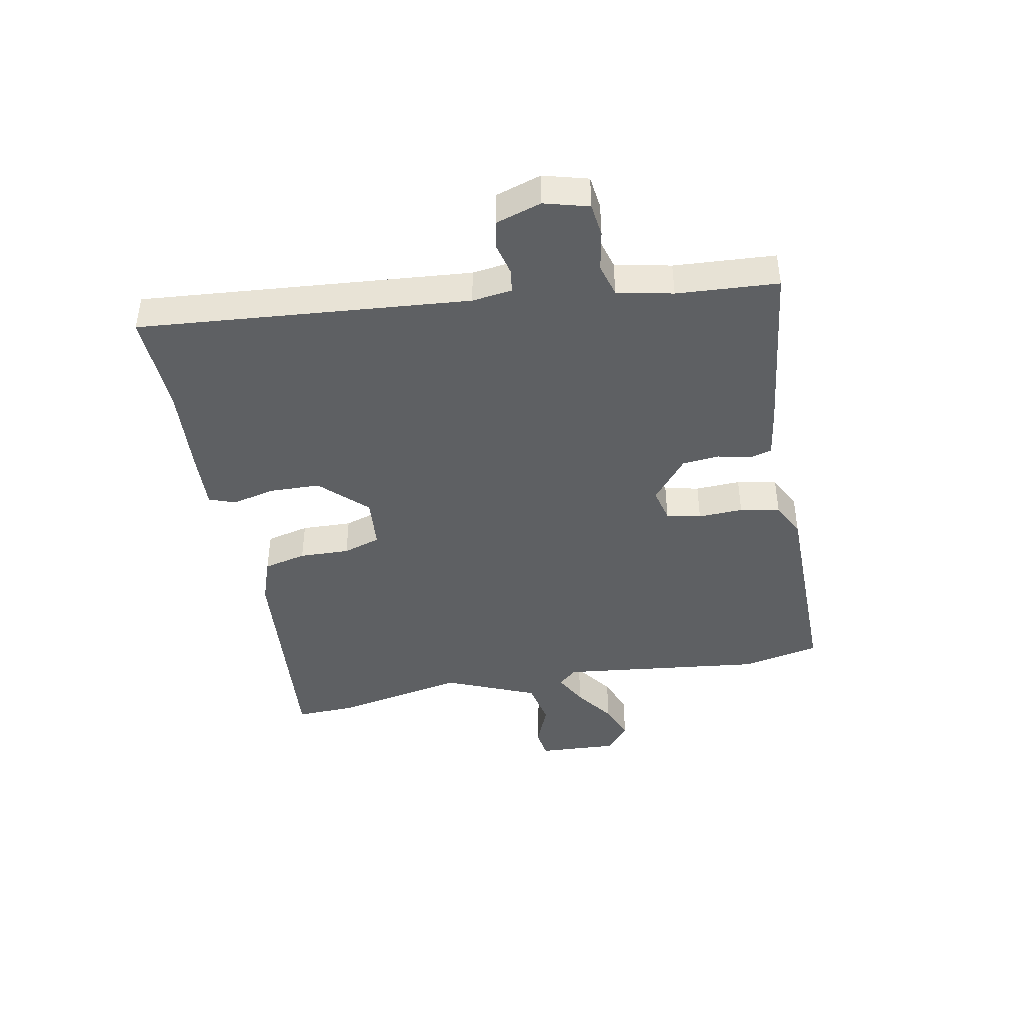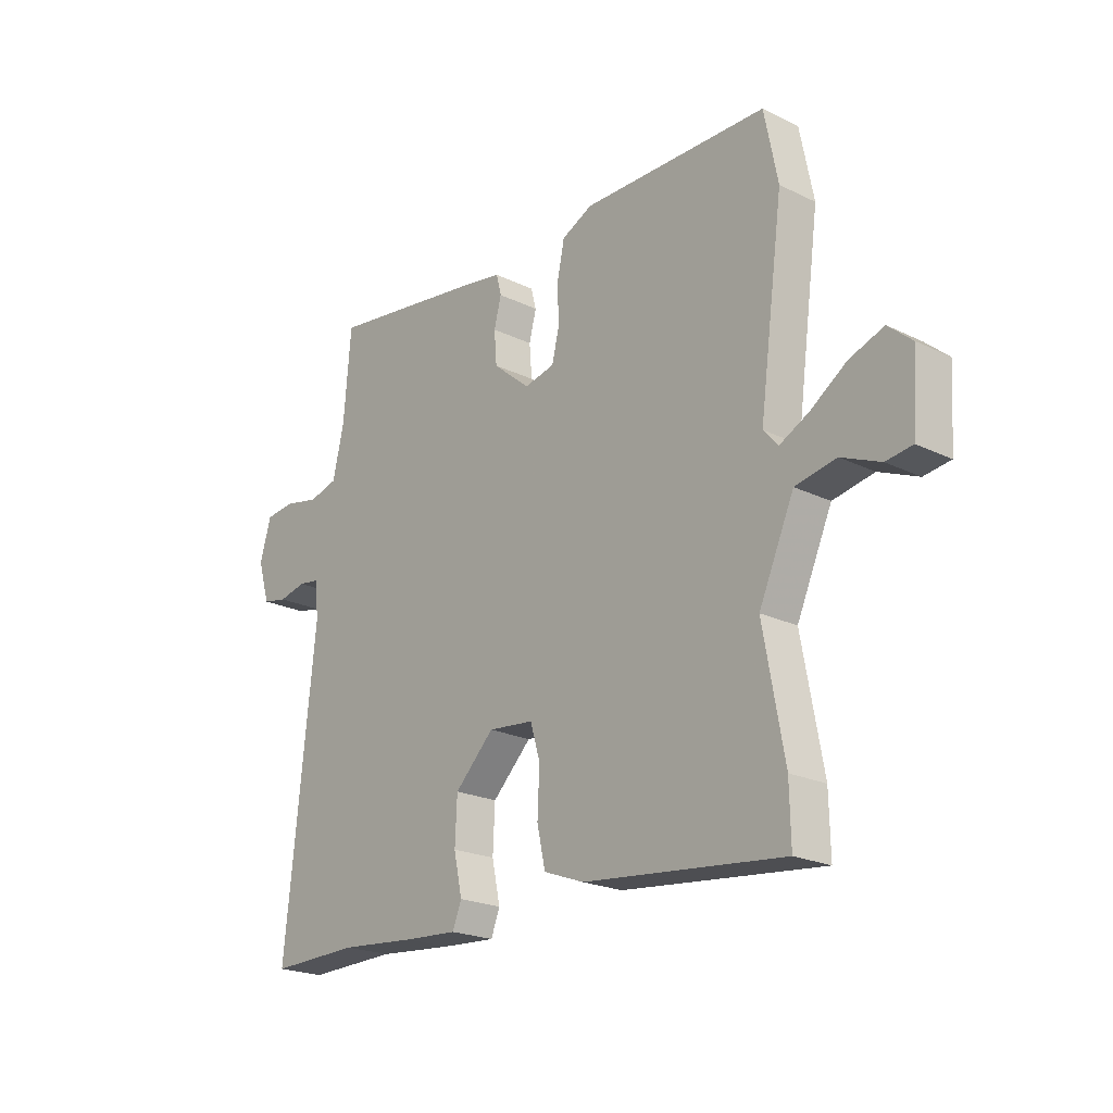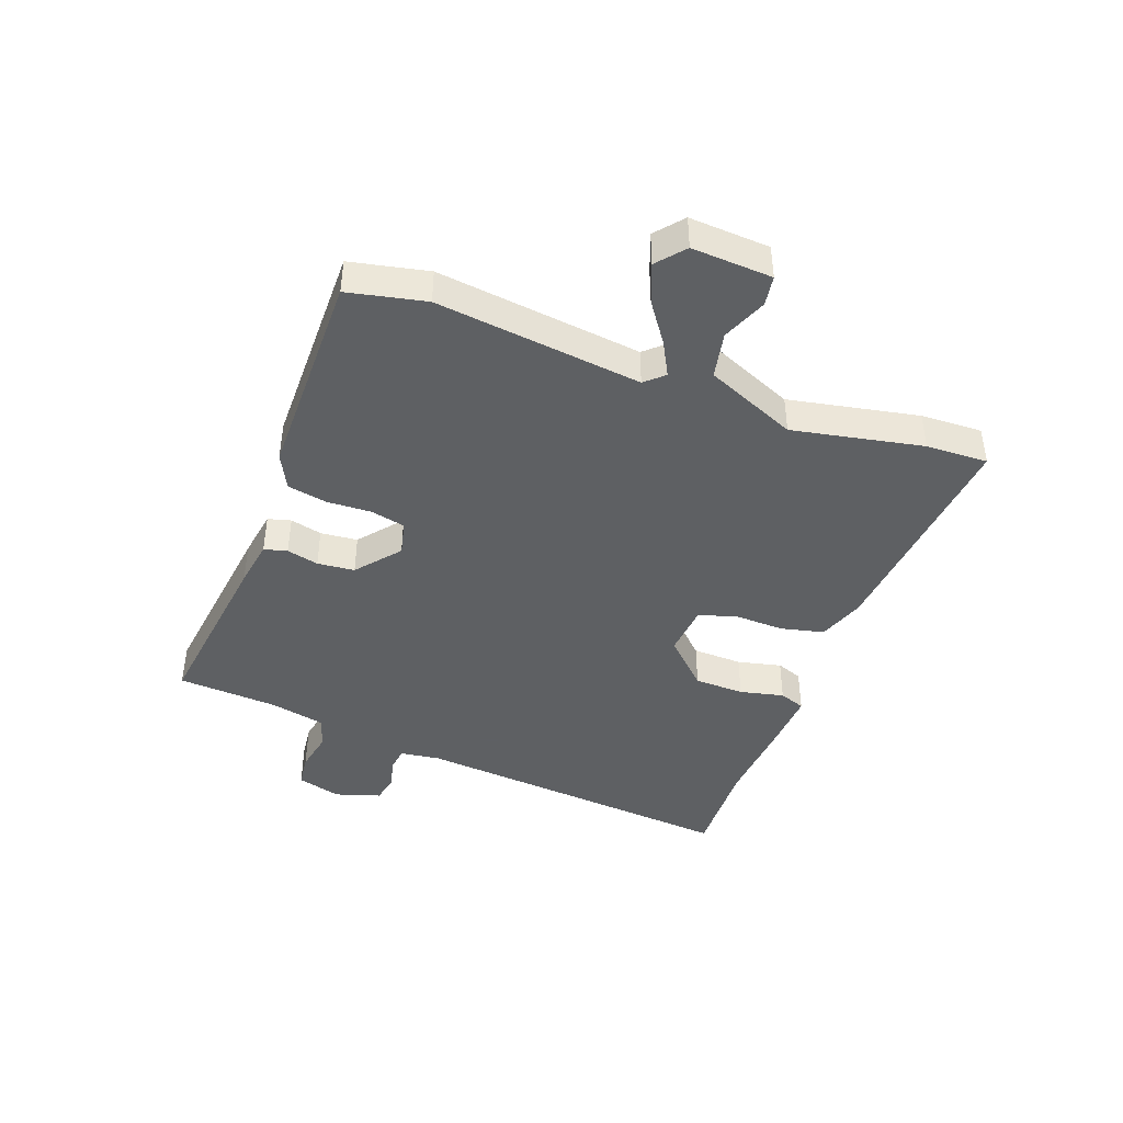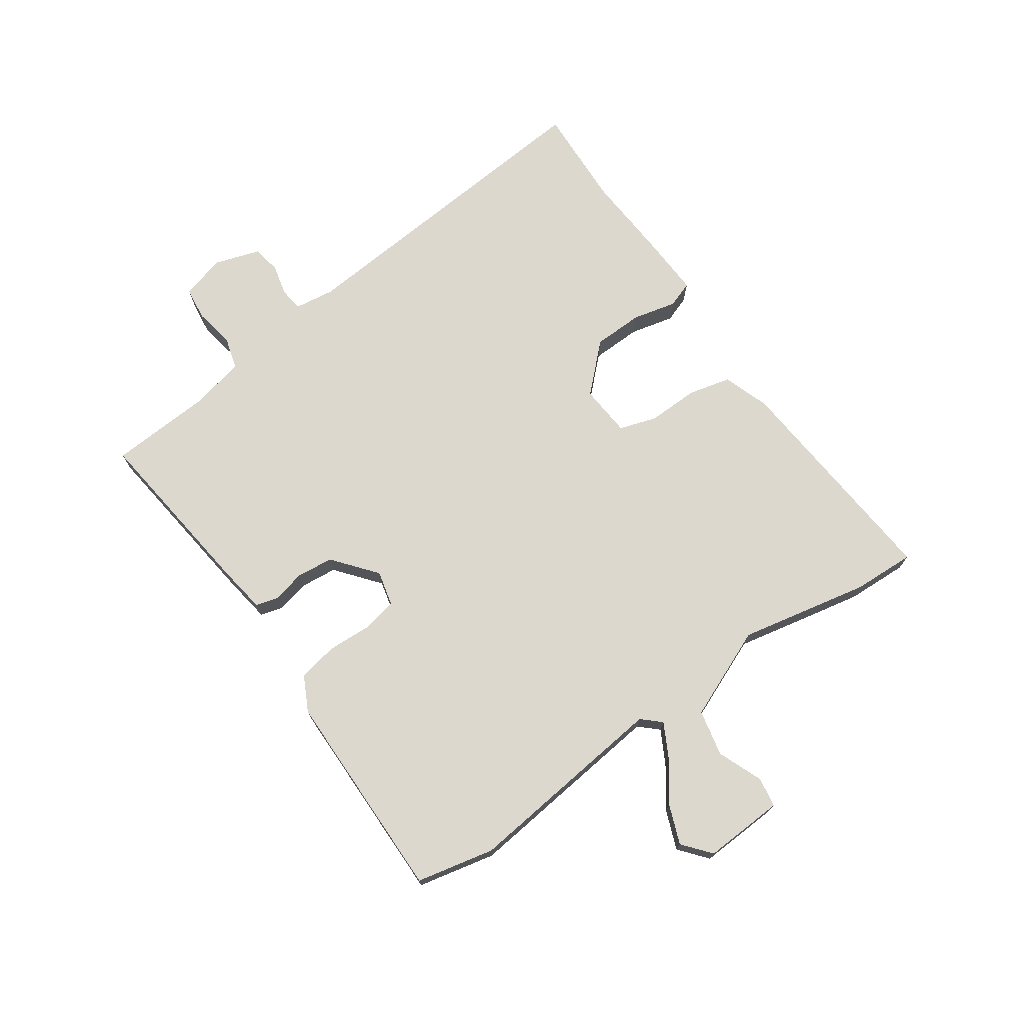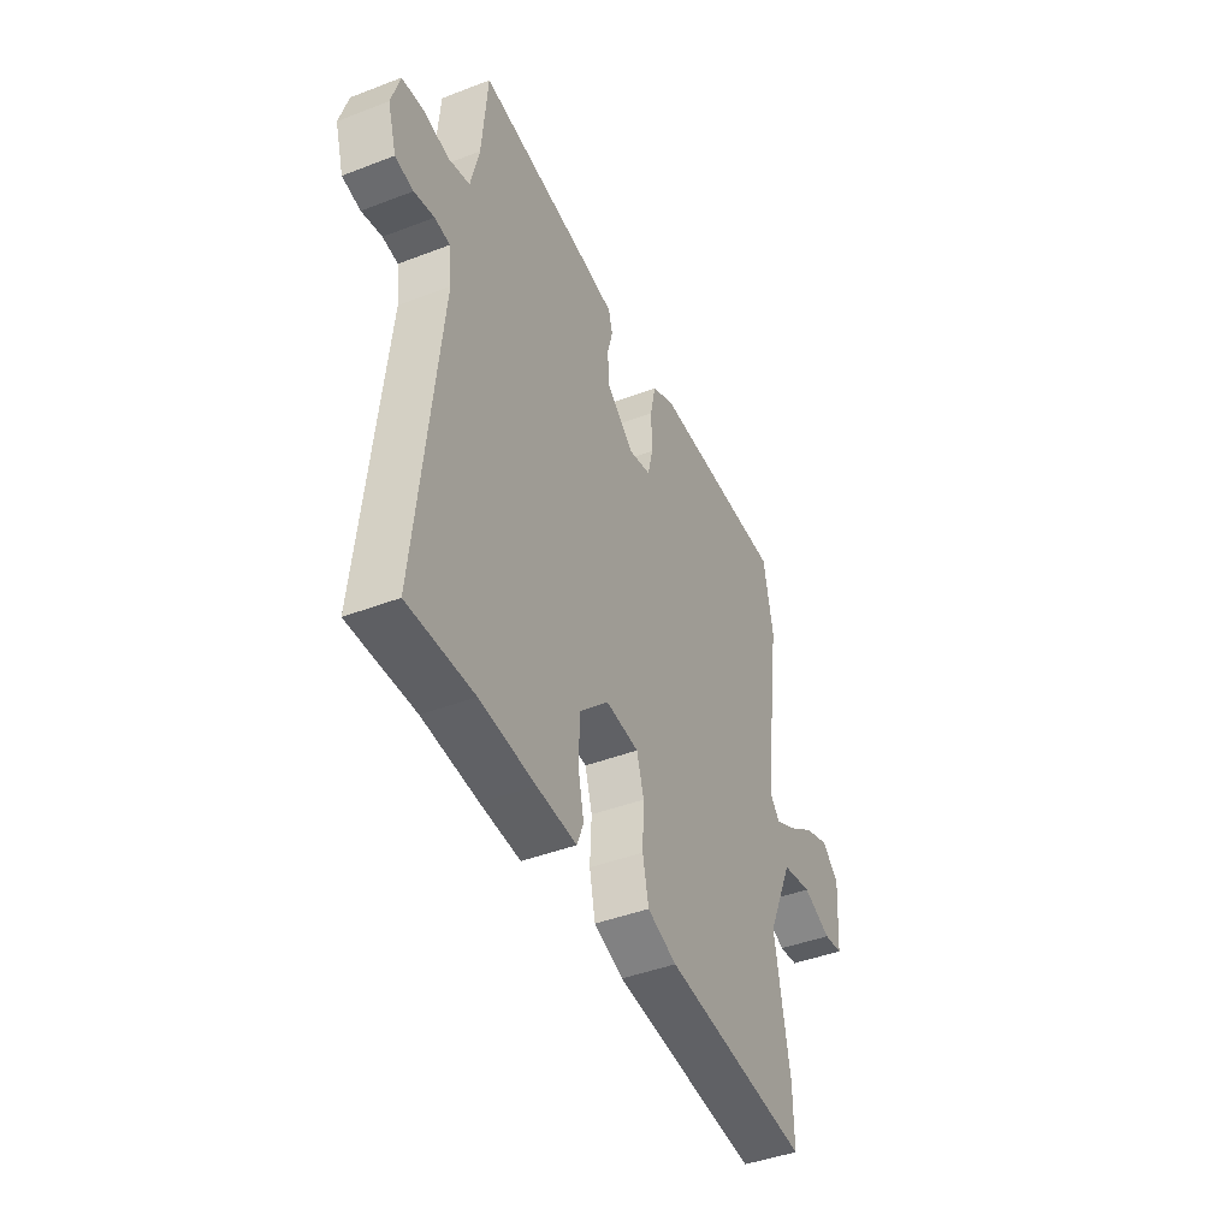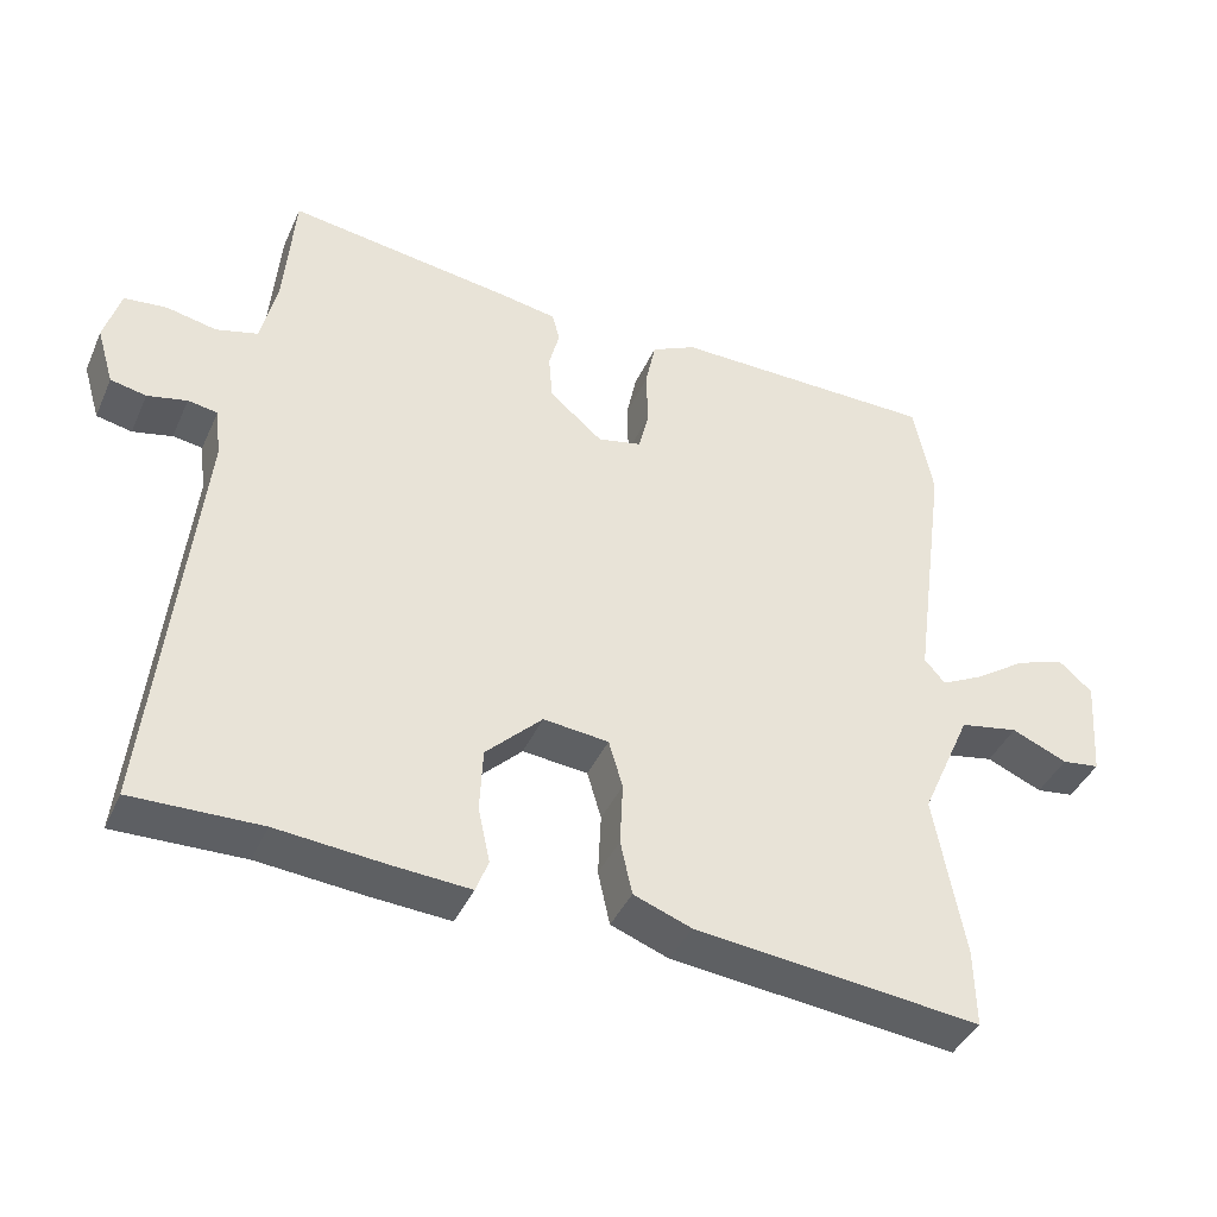
<metadata>
{"format":"obj","ext":"obj","renderer":"f3d","projection":"perspective","resolution":1024,"background":"white","views":[{"elev":-42.5,"azim":-78.1,"up":"+Y"},{"elev":-21.7,"azim":49.4,"up":"+Z"},{"elev":-42.7,"azim":70.6,"up":"+Y"},{"elev":72.5,"azim":56.3,"up":"+Y"},{"elev":-43.2,"azim":-65.6,"up":"+Z"},{"elev":-41.0,"azim":-22.7,"up":"+Z"}]}
</metadata>
<code>
v -0.462 0.07 0.551
v -0.161 0.07 0.508
v -0.08 0.07 0.494
v -0.07 0.07 0.455
v -0.084 0.07 0.401
v -0.079 0.07 0.338
v -0.007 0.07 0.277
v 0.052 0.07 0.29
v 0.066 0.07 0.348
v 0.064 0.07 0.424
v 0.078 0.07 0.491
v 0.138 0.07 0.52
v 0.497 0.07 0.516
v 0.523 0.07 0.384
v 0.476 0.07 0.037
v 0.504 0.07 0.005
v 0.561 0.07 0.034
v 0.63 0.07 0.081
v 0.696 0.07 0.105
v 0.742 0.07 0.065
v 0.732 0.07 -0.071
v 0.681 0.07 -0.078
v 0.606 0.07 -0.046
v 0.527 0.07 -0.061
v 0.459 0.07 -0.214
v 0.499 0.07 -0.435
v 0.501 0.07 -0.54
v 0.115 0.07 -0.499
v 0.037 0.07 -0.47
v 0.021 0.07 -0.397
v 0.025 0.07 -0.312
v 0.006 0.07 -0.248
v -0.082 0.07 -0.239
v -0.158 0.07 -0.314
v -0.162 0.07 -0.399
v -0.146 0.07 -0.474
v -0.163 0.07 -0.518
v -0.268 0.07 -0.511
v -0.414 0.07 -0.498
v -0.587 0.07 -0.502
v -0.529 0.07 0.055
v -0.537 0.07 0.123
v -0.577 0.07 0.129
v -0.63 0.07 0.117
v -0.678 0.07 0.127
v -0.701 0.07 0.204
v -0.679 0.07 0.279
v -0.622 0.07 0.285
v -0.554 0.07 0.271
v -0.498 0.07 0.286
v -0.476 0.07 0.38
v -0.462 0 0.551
v -0.161 0 0.508
v -0.08 0 0.494
v -0.07 0 0.455
v -0.084 0 0.401
v -0.079 0 0.338
v -0.007 0 0.277
v 0.052 0 0.29
v 0.066 0 0.348
v 0.064 0 0.424
v 0.078 0 0.491
v 0.138 0 0.52
v 0.497 0 0.516
v 0.523 0 0.384
v 0.476 0 0.037
v 0.504 0 0.005
v 0.561 0 0.034
v 0.63 0 0.081
v 0.696 0 0.105
v 0.742 0 0.065
v 0.732 0 -0.071
v 0.681 0 -0.078
v 0.606 0 -0.046
v 0.527 0 -0.061
v 0.459 0 -0.214
v 0.499 0 -0.435
v 0.501 0 -0.54
v 0.115 0 -0.499
v 0.037 0 -0.47
v 0.021 0 -0.397
v 0.025 0 -0.312
v 0.006 0 -0.248
v -0.082 0 -0.239
v -0.158 0 -0.314
v -0.162 0 -0.399
v -0.146 0 -0.474
v -0.163 0 -0.518
v -0.268 0 -0.511
v -0.414 0 -0.498
v -0.587 0 -0.502
v -0.529 0 0.055
v -0.537 0 0.123
v -0.577 0 0.129
v -0.63 0 0.117
v -0.678 0 0.127
v -0.701 0 0.204
v -0.679 0 0.279
v -0.622 0 0.285
v -0.554 0 0.271
v -0.498 0 0.286
v -0.476 0 0.38
f 47 48 49
f 46 47 49
f 45 46 49
f 44 45 49
f 43 44 49
f 42 43 49 50
f 41 42 50
f 41 50 51
f 40 41 51
f 39 40 51
f 39 51 1
f 38 39 1
f 37 38 1
f 36 37 1
f 35 36 1
f 29 30 31
f 28 29 31
f 27 28 31
f 26 27 31
f 25 26 31
f 24 25 31 32
f 21 22 23
f 20 21 23
f 19 20 23
f 18 19 23
f 17 18 23
f 16 17 23 24
f 24 32 33
f 16 24 33
f 15 16 33
f 13 14 15
f 12 13 15
f 11 12 15
f 10 11 15
f 9 10 15
f 3 4 5
f 2 3 5
f 1 2 5
f 1 5 6
f 34 35 1
f 1 6 7
f 34 1 7
f 33 34 7
f 15 33 7 8
f 8 9 15
f 100 99 98
f 100 98 97
f 100 97 96
f 100 96 95
f 100 95 94
f 101 100 94 93
f 101 93 92
f 102 101 92
f 102 92 91
f 102 91 90
f 52 102 90
f 52 90 89
f 52 89 88
f 52 88 87
f 52 87 86
f 82 81 80
f 82 80 79
f 82 79 78
f 82 78 77
f 82 77 76
f 83 82 76 75
f 74 73 72
f 74 72 71
f 74 71 70
f 74 70 69
f 74 69 68
f 75 74 68 67
f 84 83 75
f 84 75 67
f 84 67 66
f 66 65 64
f 66 64 63
f 66 63 62
f 66 62 61
f 66 61 60
f 56 55 54
f 56 54 53
f 56 53 52
f 57 56 52
f 52 86 85
f 58 57 52
f 58 52 85
f 58 85 84
f 59 58 84 66
f 66 60 59
f 1 52 53 2
f 2 53 54 3
f 3 54 55 4
f 4 55 56 5
f 5 56 57 6
f 6 57 58 7
f 7 58 59 8
f 8 59 60 9
f 9 60 61 10
f 10 61 62 11
f 11 62 63 12
f 12 63 64 13
f 13 64 65 14
f 14 65 66 15
f 15 66 67 16
f 16 67 68 17
f 17 68 69 18
f 18 69 70 19
f 19 70 71 20
f 20 71 72 21
f 21 72 73 22
f 22 73 74 23
f 23 74 75 24
f 24 75 76 25
f 25 76 77 26
f 26 77 78 27
f 27 78 79 28
f 28 79 80 29
f 29 80 81 30
f 30 81 82 31
f 31 82 83 32
f 32 83 84 33
f 33 84 85 34
f 34 85 86 35
f 35 86 87 36
f 36 87 88 37
f 37 88 89 38
f 38 89 90 39
f 39 90 91 40
f 40 91 92 41
f 41 92 93 42
f 42 93 94 43
f 43 94 95 44
f 44 95 96 45
f 45 96 97 46
f 46 97 98 47
f 47 98 99 48
f 48 99 100 49
f 49 100 101 50
f 50 101 102 51
f 51 102 52 1

</code>
